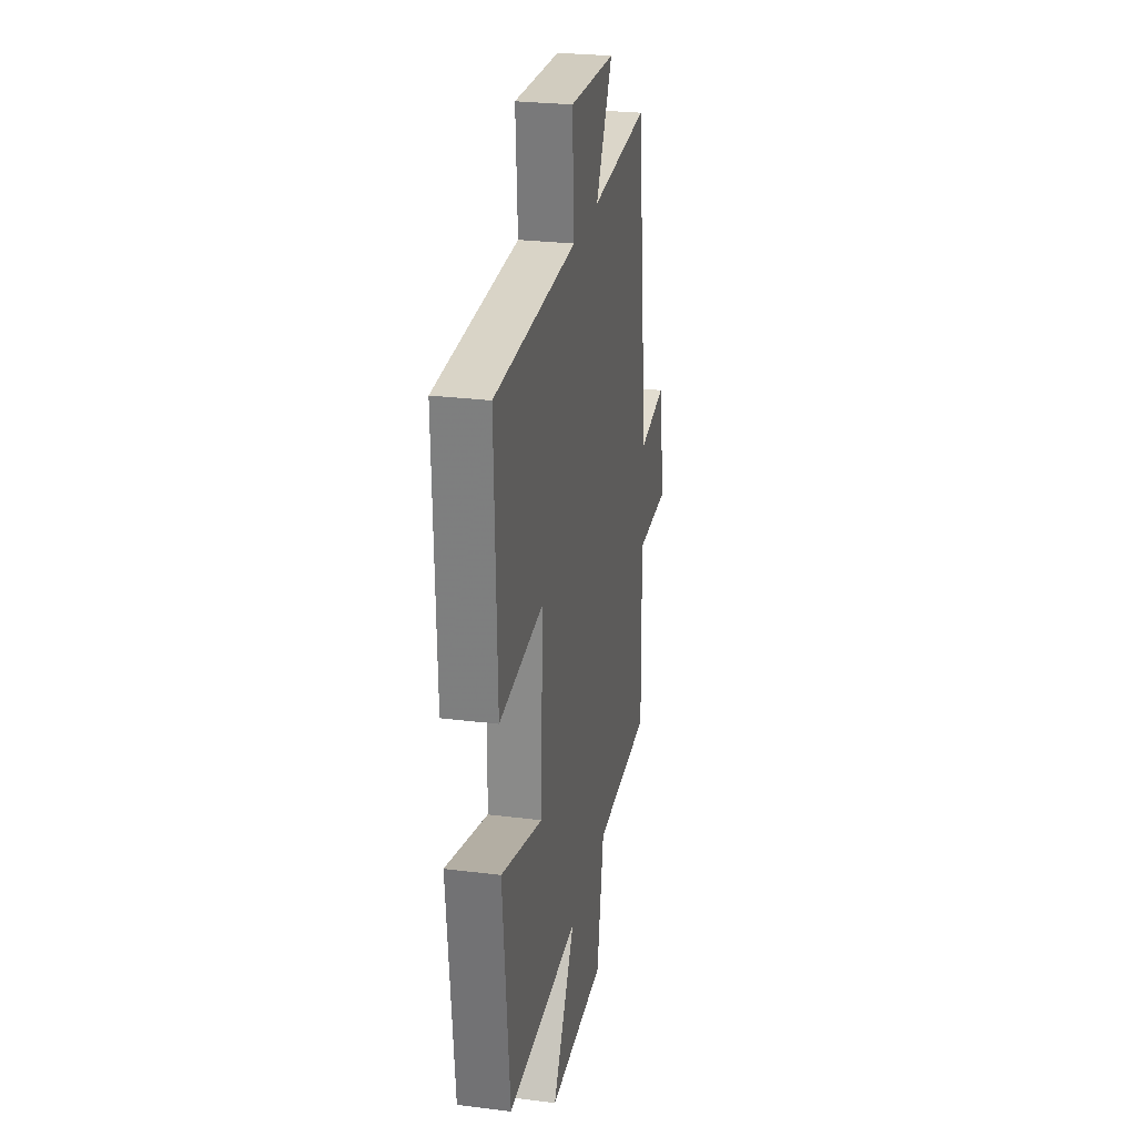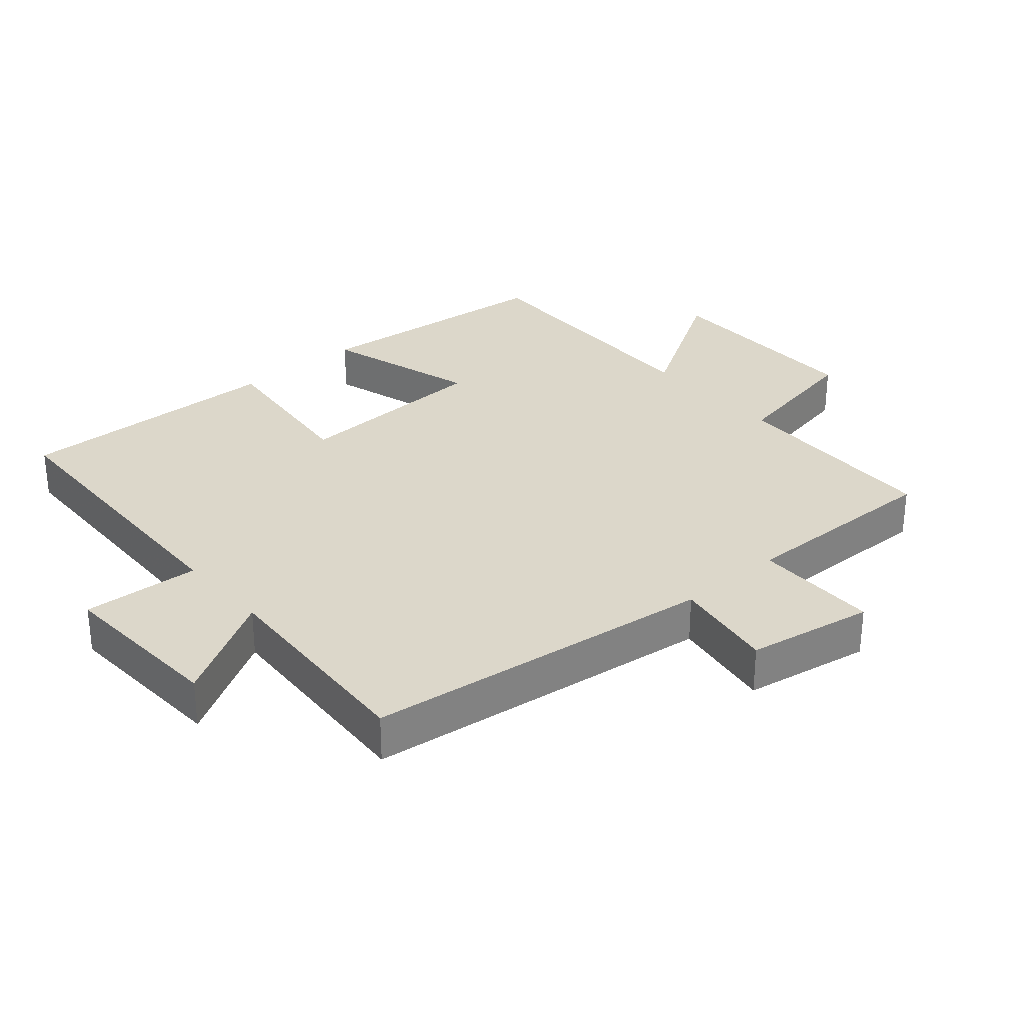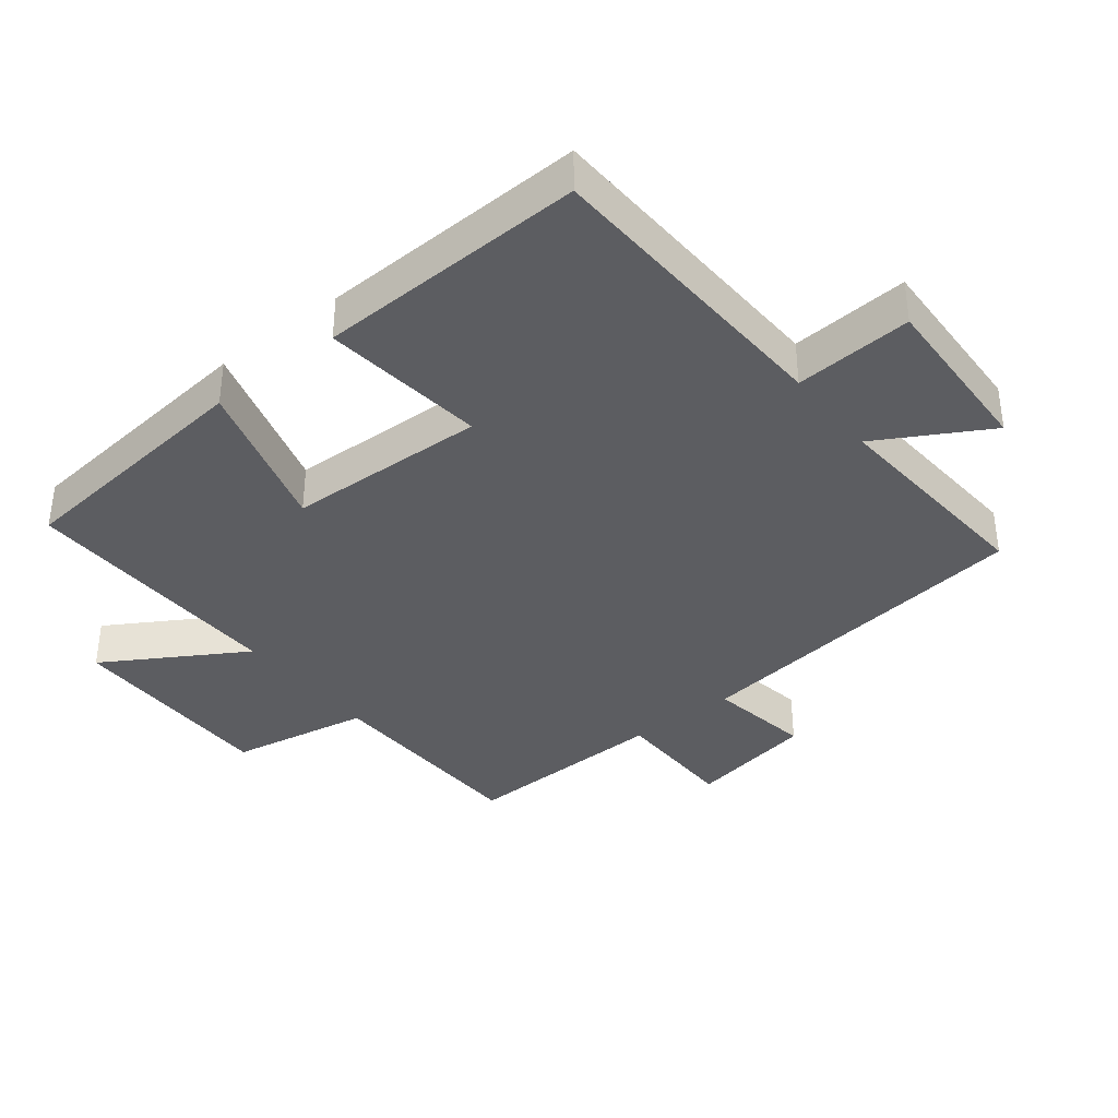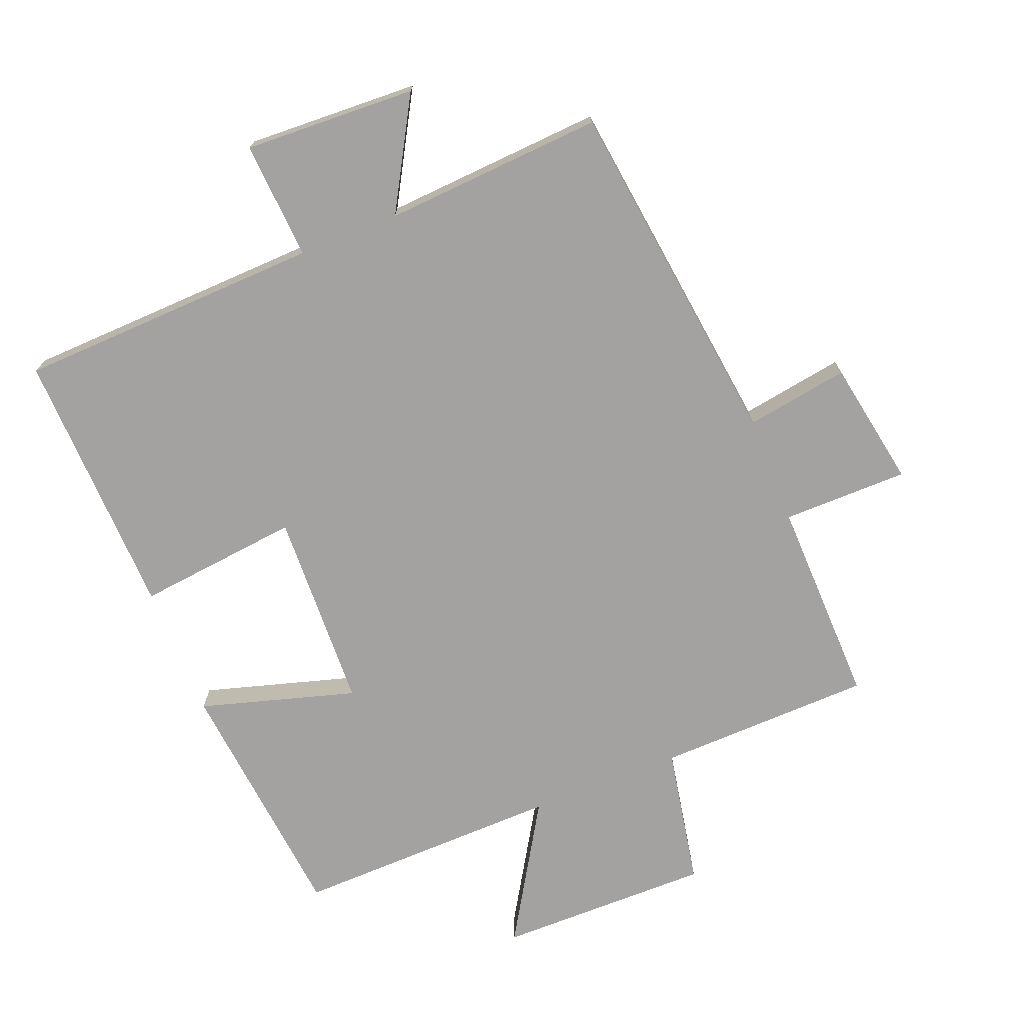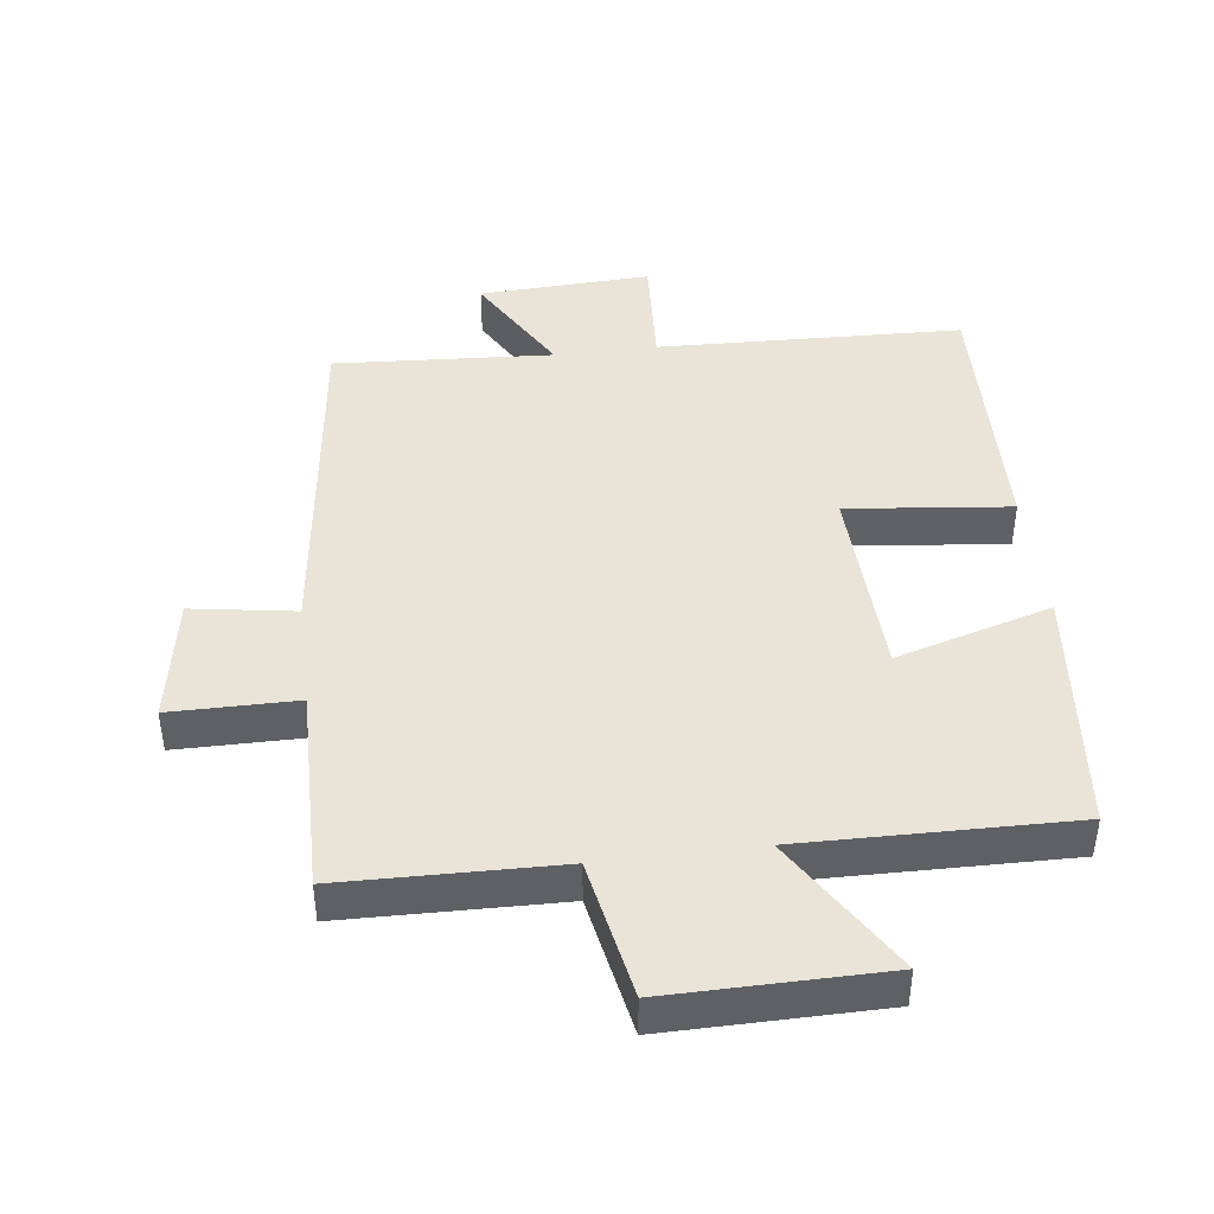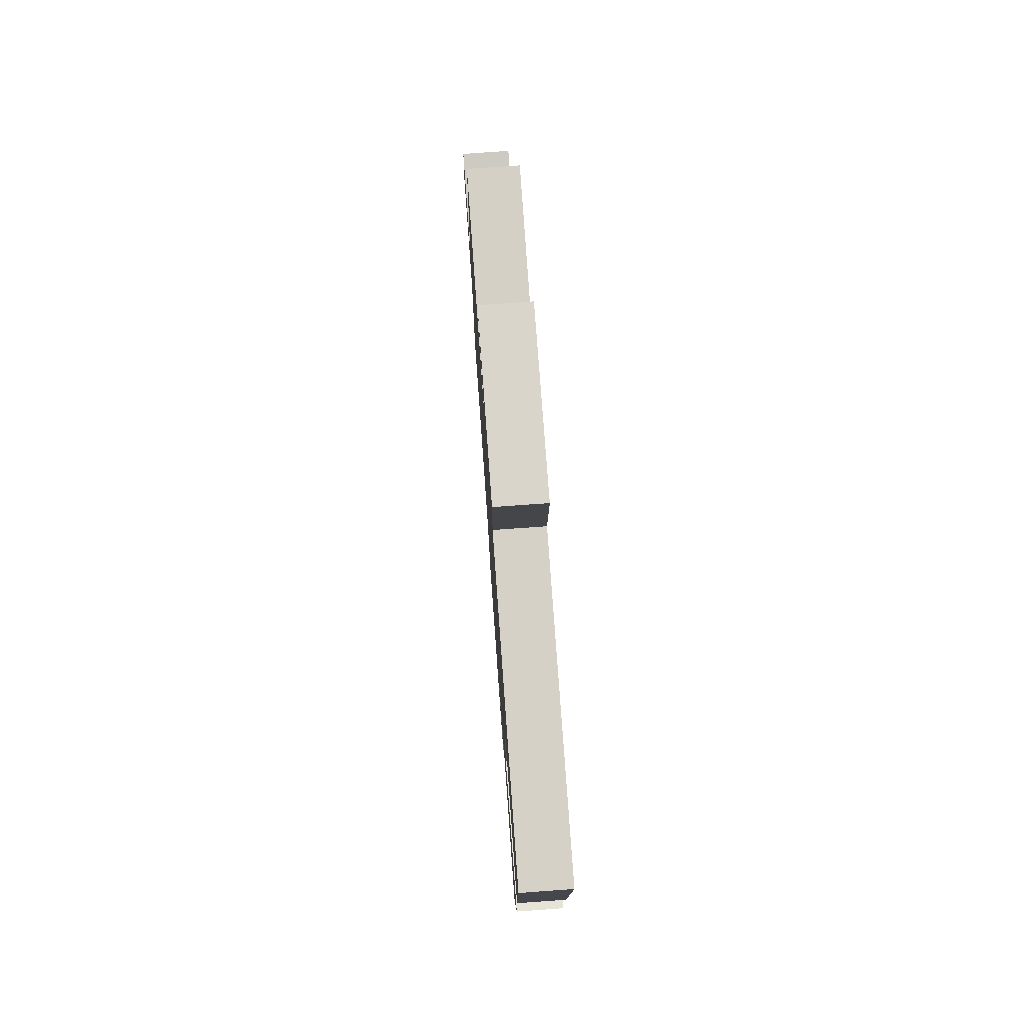
<metadata>
{"format":"obj","ext":"obj","renderer":"f3d","projection":"perspective","resolution":1024,"background":"white","views":[{"elev":26.7,"azim":-78.9,"up":"+Z"},{"elev":30.5,"azim":49.0,"up":"+Y"},{"elev":-37.2,"azim":-51.5,"up":"+Y"},{"elev":-72.7,"azim":21.8,"up":"+Y"},{"elev":43.3,"azim":172.8,"up":"+Y"},{"elev":77.1,"azim":-94.1,"up":"+Z"}]}
</metadata>
<code>
v -0.512 0.07 0.484
v -0.051 0.07 0.5
v -0.062 0.07 0.678
v 0.198 0.07 0.666
v 0.103 0.07 0.5
v 0.434 0.07 0.521
v 0.5 0.07 -0.011
v 0.656 0.07 0.014
v 0.69 0.07 -0.178
v 0.5 0.07 -0.179
v 0.506 0.07 -0.492
v 0.18 0.07 -0.5
v 0.14 0.07 -0.712
v -0.184 0.07 -0.71
v -0.056 0.07 -0.5
v -0.462 0.07 -0.508
v -0.5 0.07 -0.129
v -0.265 0.07 -0.198
v -0.253 0.07 0.104
v -0.5 0.07 0.077
v -0.512 0 0.484
v -0.051 0 0.5
v -0.062 0 0.678
v 0.198 0 0.666
v 0.103 0 0.5
v 0.434 0 0.521
v 0.5 0 -0.011
v 0.656 0 0.014
v 0.69 0 -0.178
v 0.5 0 -0.179
v 0.506 0 -0.492
v 0.18 0 -0.5
v 0.14 0 -0.712
v -0.184 0 -0.71
v -0.056 0 -0.5
v -0.462 0 -0.508
v -0.5 0 -0.129
v -0.265 0 -0.198
v -0.253 0 0.104
v -0.5 0 0.077
f 19 20 1 2
f 18 19 2
f 15 16 17 18
f 15 18 2
f 12 13 14 15
f 10 11 12 15
f 10 15 2
f 7 8 9 10
f 5 6 7 10
f 5 10 2 3
f 3 4 5
f 22 21 40 39
f 22 39 38
f 38 37 36 35
f 22 38 35
f 35 34 33 32
f 35 32 31 30
f 22 35 30
f 30 29 28 27
f 30 27 26 25
f 23 22 30 25
f 25 24 23
f 1 21 22 2
f 2 22 23 3
f 3 23 24 4
f 4 24 25 5
f 5 25 26 6
f 6 26 27 7
f 7 27 28 8
f 8 28 29 9
f 9 29 30 10
f 10 30 31 11
f 11 31 32 12
f 12 32 33 13
f 13 33 34 14
f 14 34 35 15
f 15 35 36 16
f 16 36 37 17
f 17 37 38 18
f 18 38 39 19
f 19 39 40 20
f 20 40 21 1

</code>
